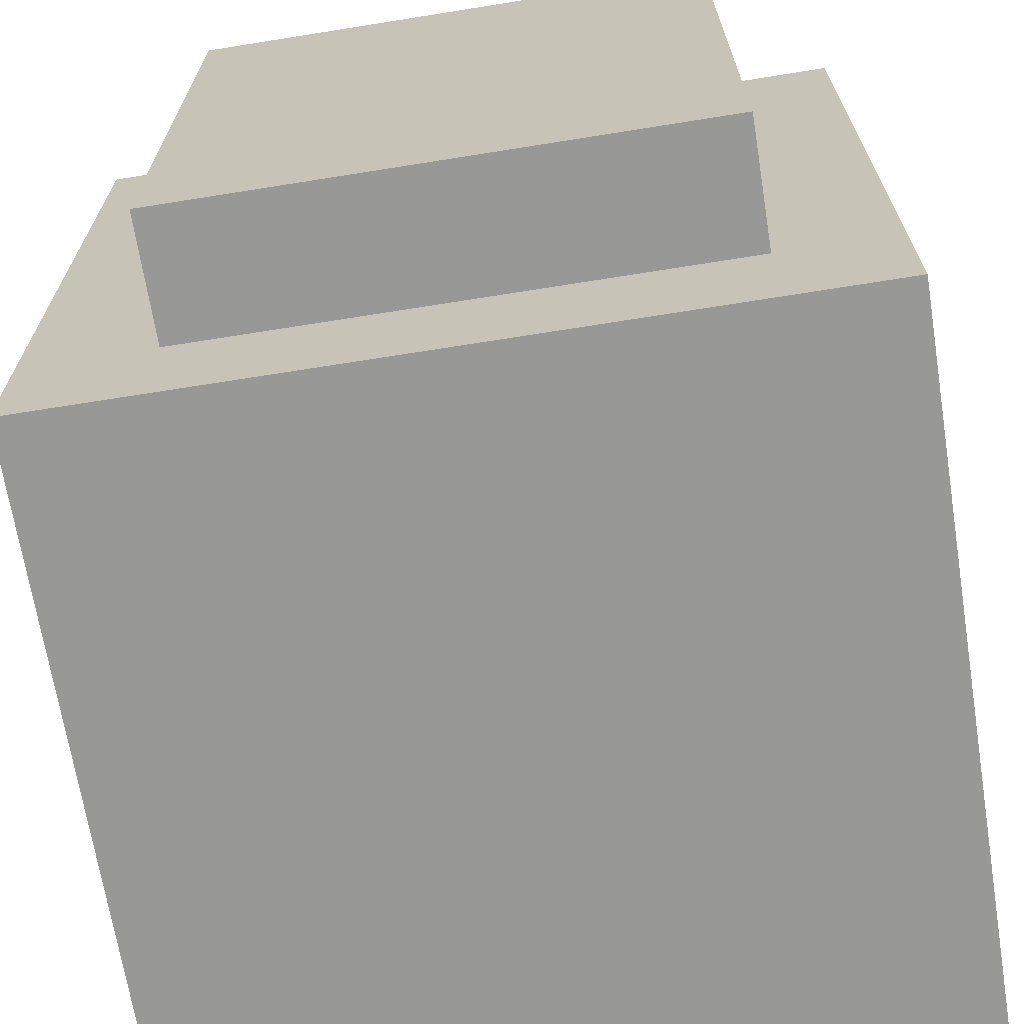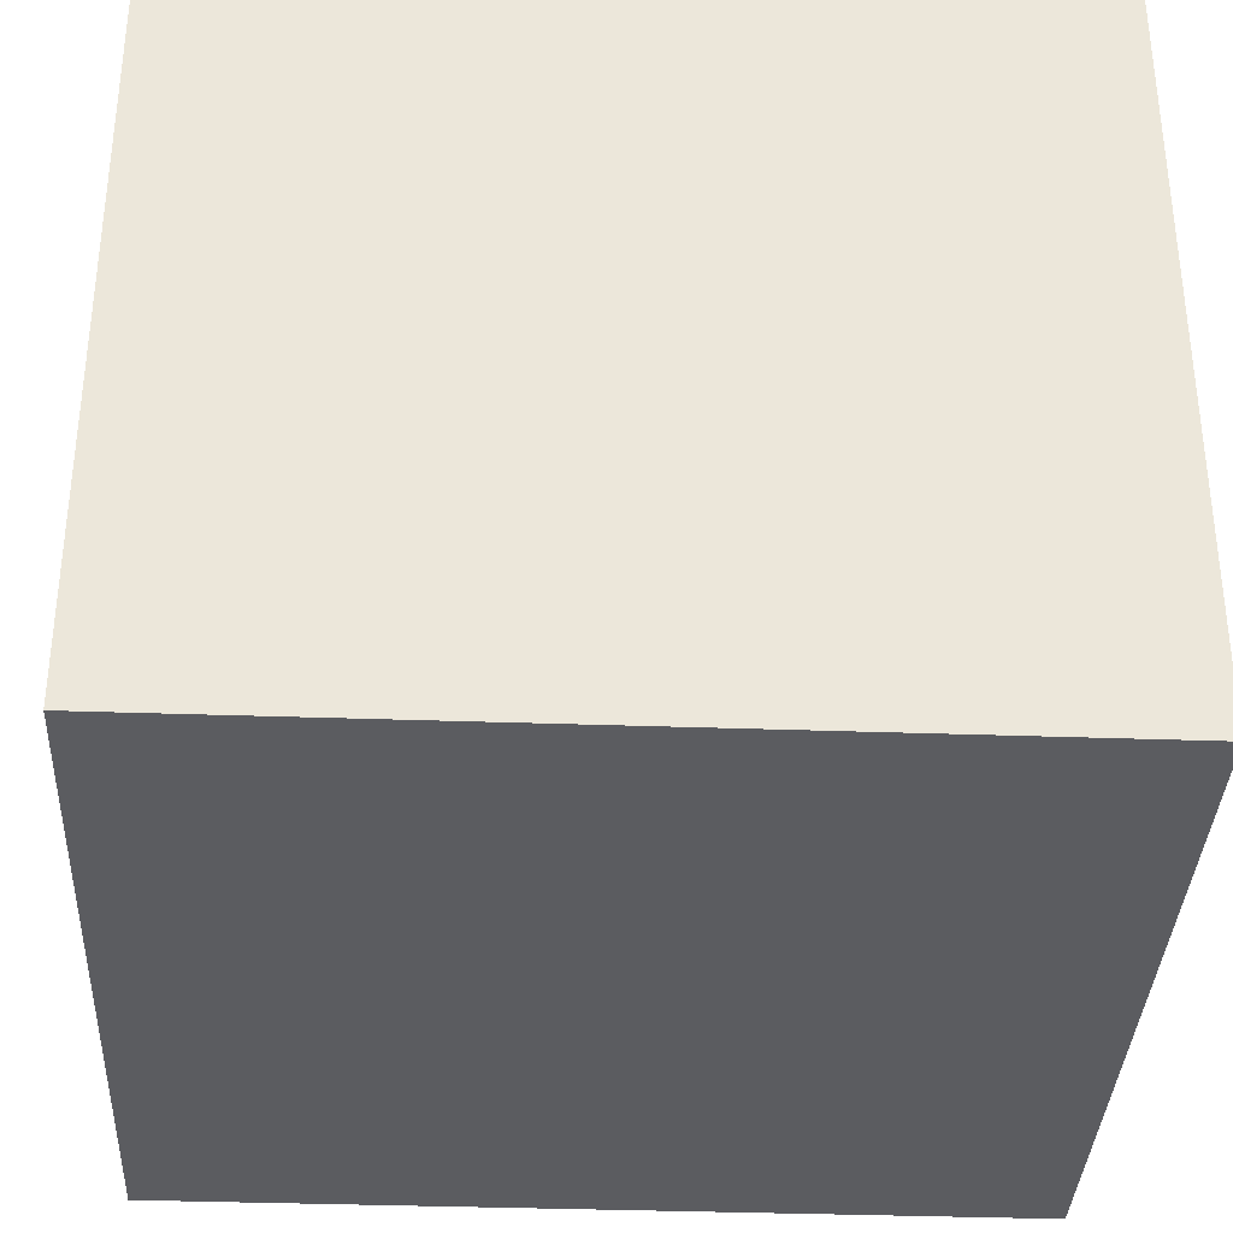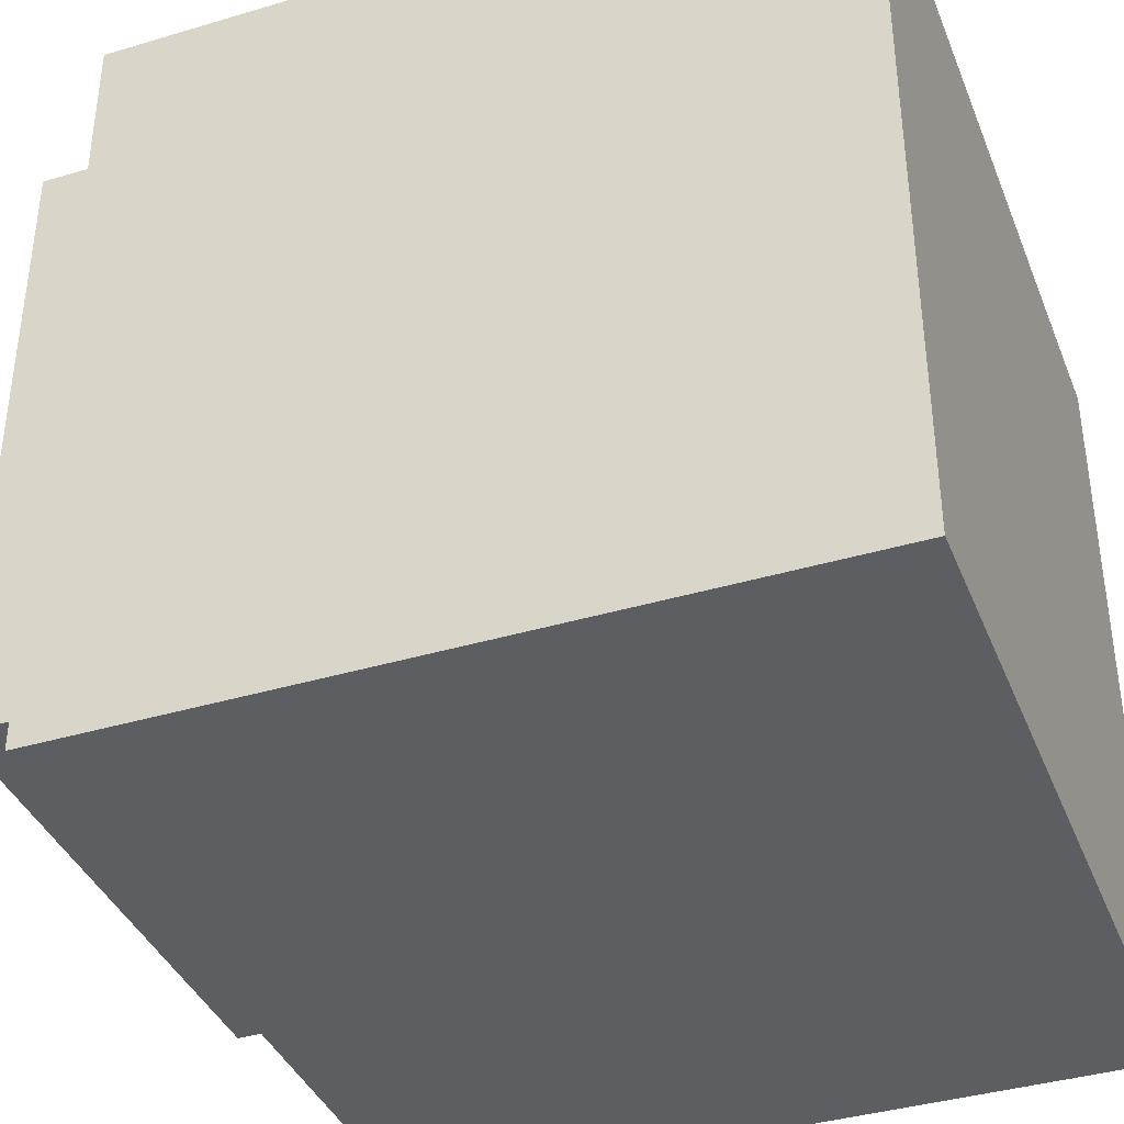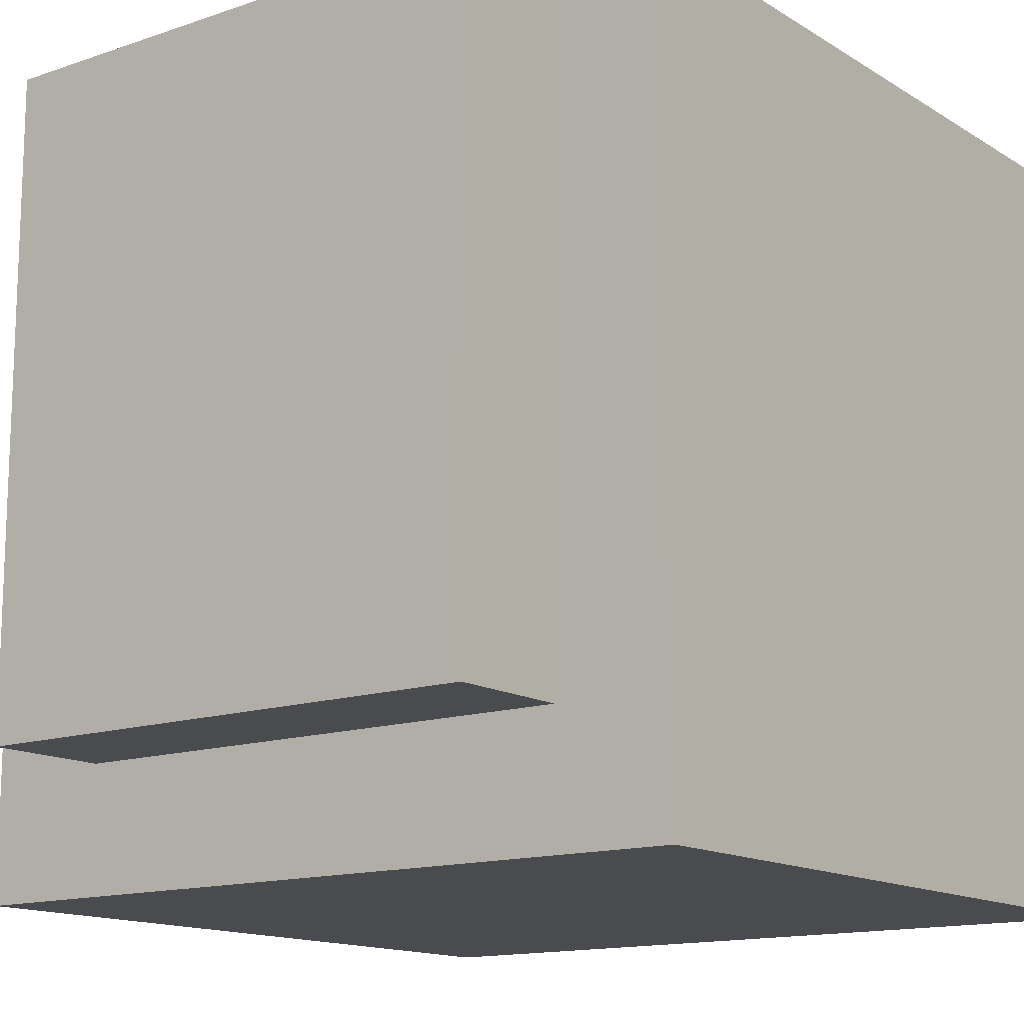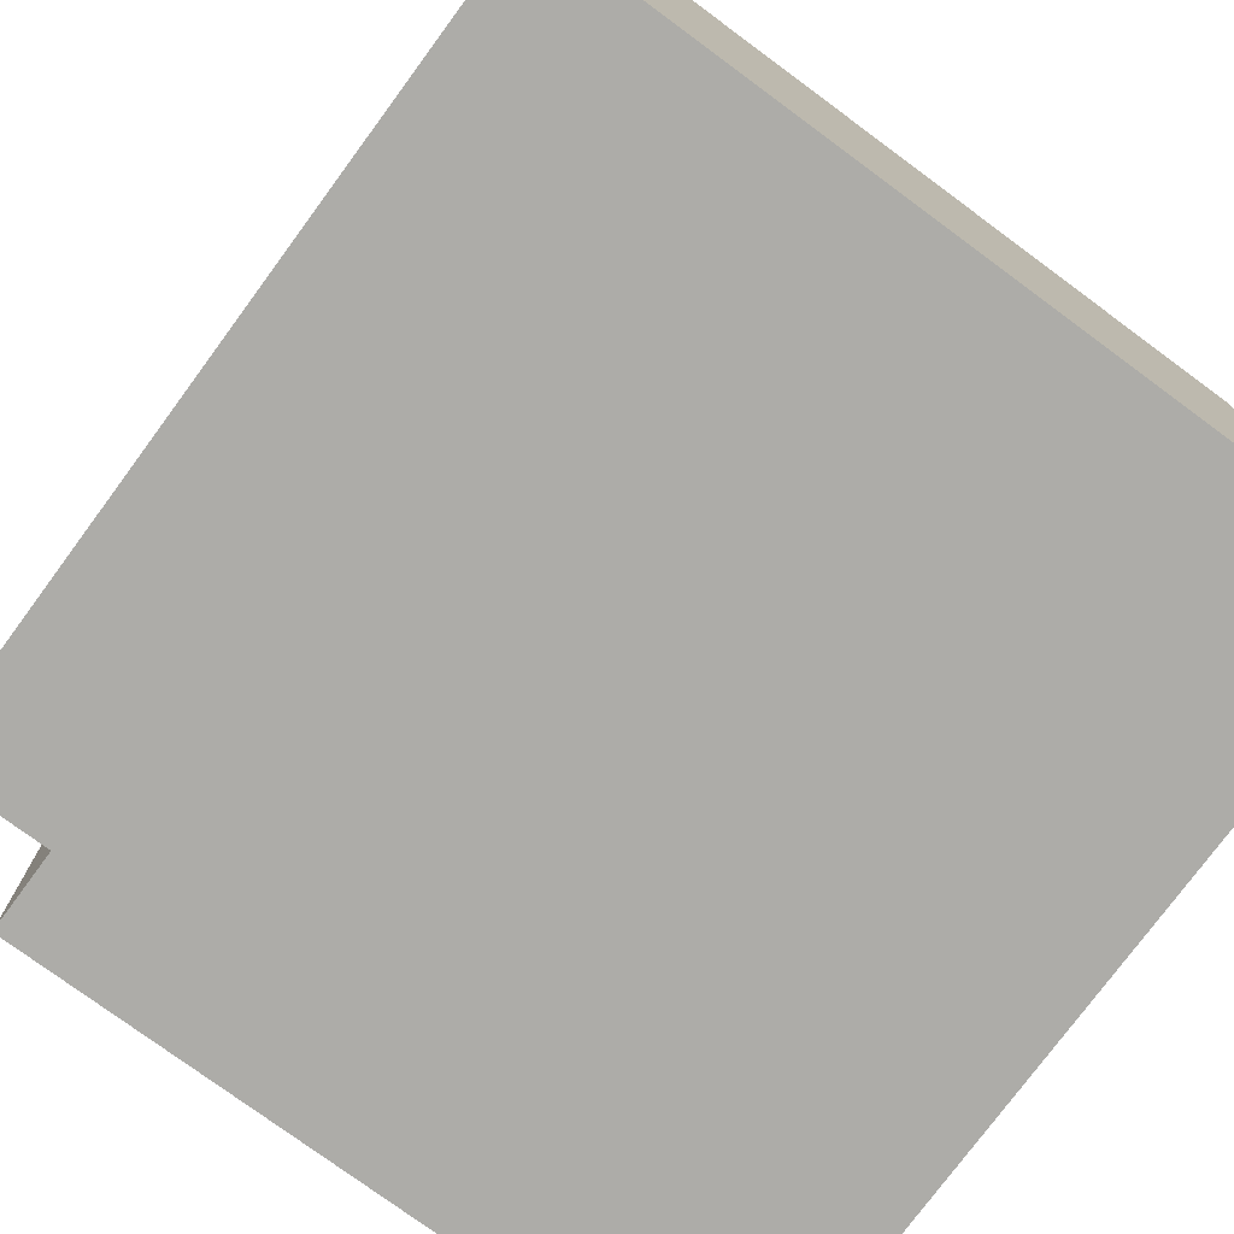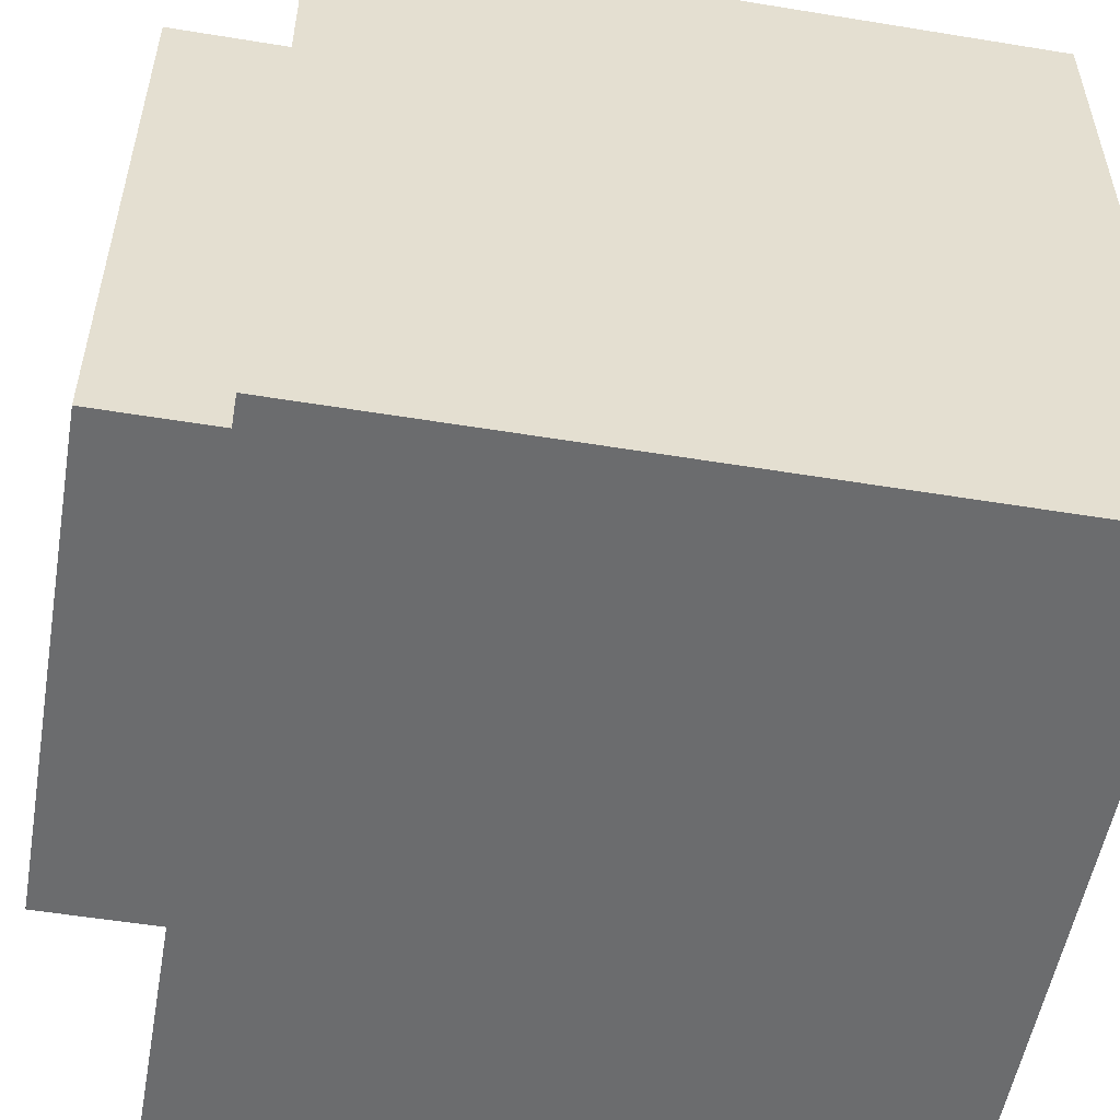
<metadata>
{"format":"obj","ext":"obj","renderer":"f3d","projection":"perspective","resolution":1024,"background":"white","views":[{"elev":-68.5,"azim":9.1,"up":"+Y"},{"elev":-35.3,"azim":177.3,"up":"+Y"},{"elev":-38.7,"azim":110.6,"up":"+Y"},{"elev":-14.1,"azim":37.1,"up":"+Y"},{"elev":-76.6,"azim":143.6,"up":"+Y"},{"elev":-53.6,"azim":80.1,"up":"+Y"}]}
</metadata>
<code>
g default
v -0.5356 -0.5713 0.9812
v -0.5356 0.7569 0.9812
v -0.5356 -0.5713 -0.5188
v -0.5356 0.7569 -0.5188
v 0.5607 -0.5713 0.9812
v 0.5607 0.7569 0.9812
v 0.5607 -0.5713 -0.5188
v 0.5607 0.7569 -0.5188
v -0.8 -0.8277 0.7246
v -0.8 0.7723 0.7246
v -0.8 -0.8277 -0.7754
v -0.8 0.7723 -0.7754
v 0.8 -0.8277 0.7246
v 0.8 0.7723 0.7246
v 0.8 -0.8277 -0.7754
v 0.8 0.7723 -0.7754
g polySurface31
f 2 3 1
f 4 7 3
f 8 5 7
f 6 1 5
f 7 1 3
f 4 6 8
f 2 4 3
f 4 8 7
f 8 6 5
f 6 2 1
f 7 5 1
f 4 2 6
f 10 11 9
f 12 15 11
f 16 13 15
f 14 9 13
f 15 9 11
f 12 14 16
f 10 12 11
f 12 16 15
f 16 14 13
f 14 10 9
f 15 13 9
f 12 10 14

</code>
